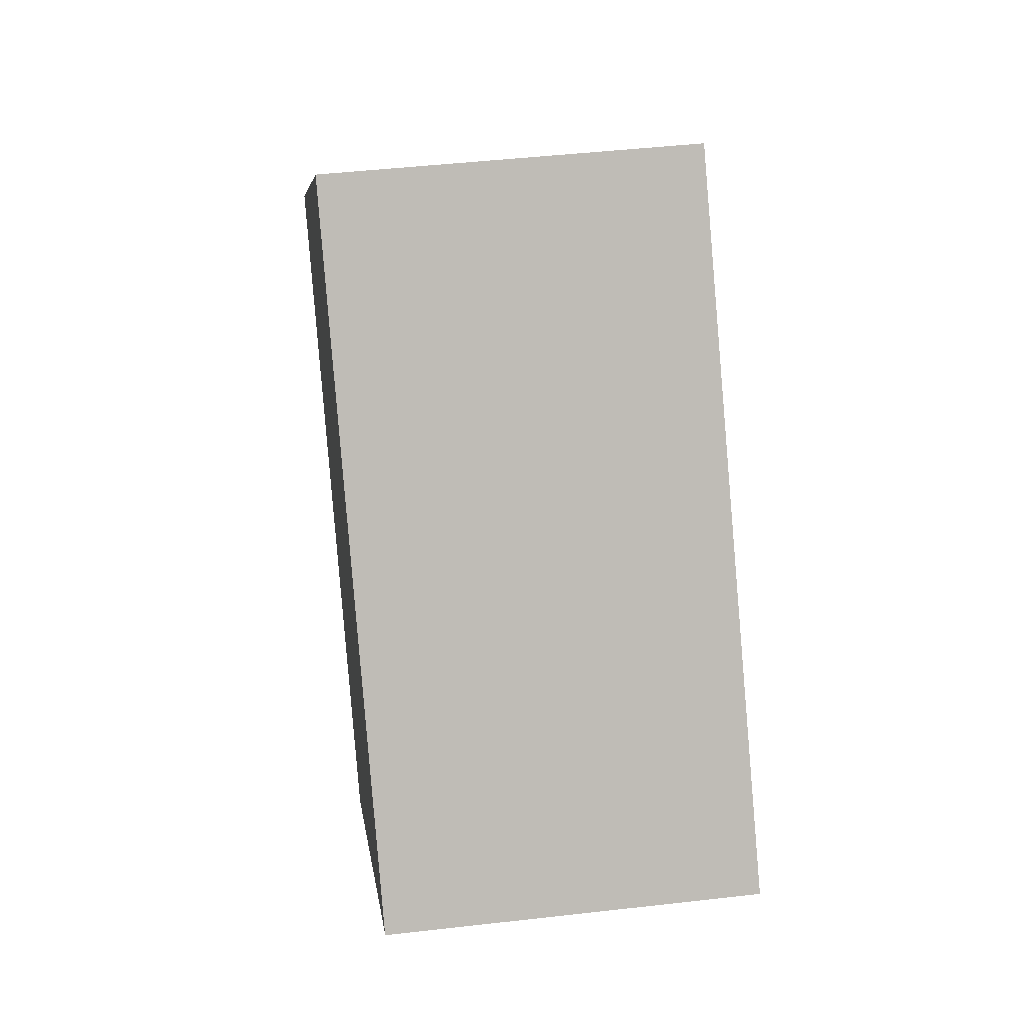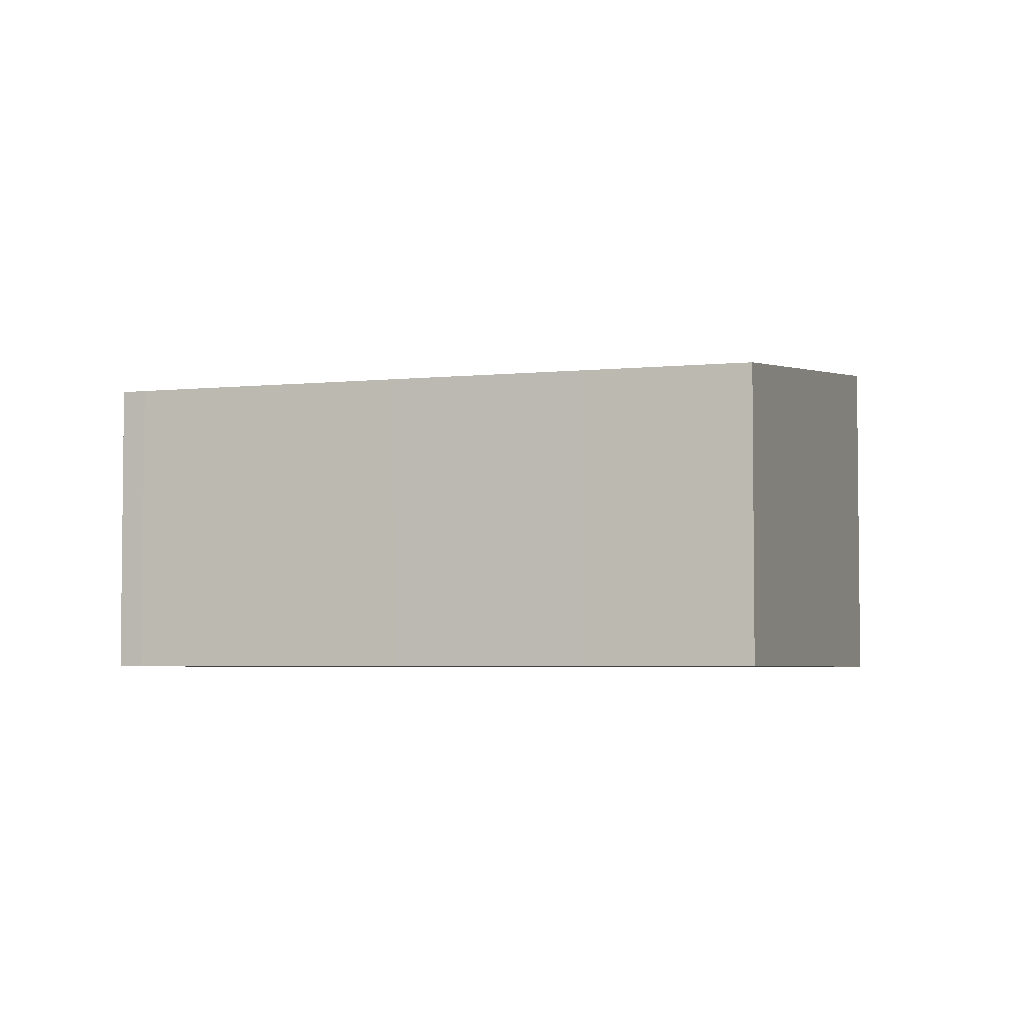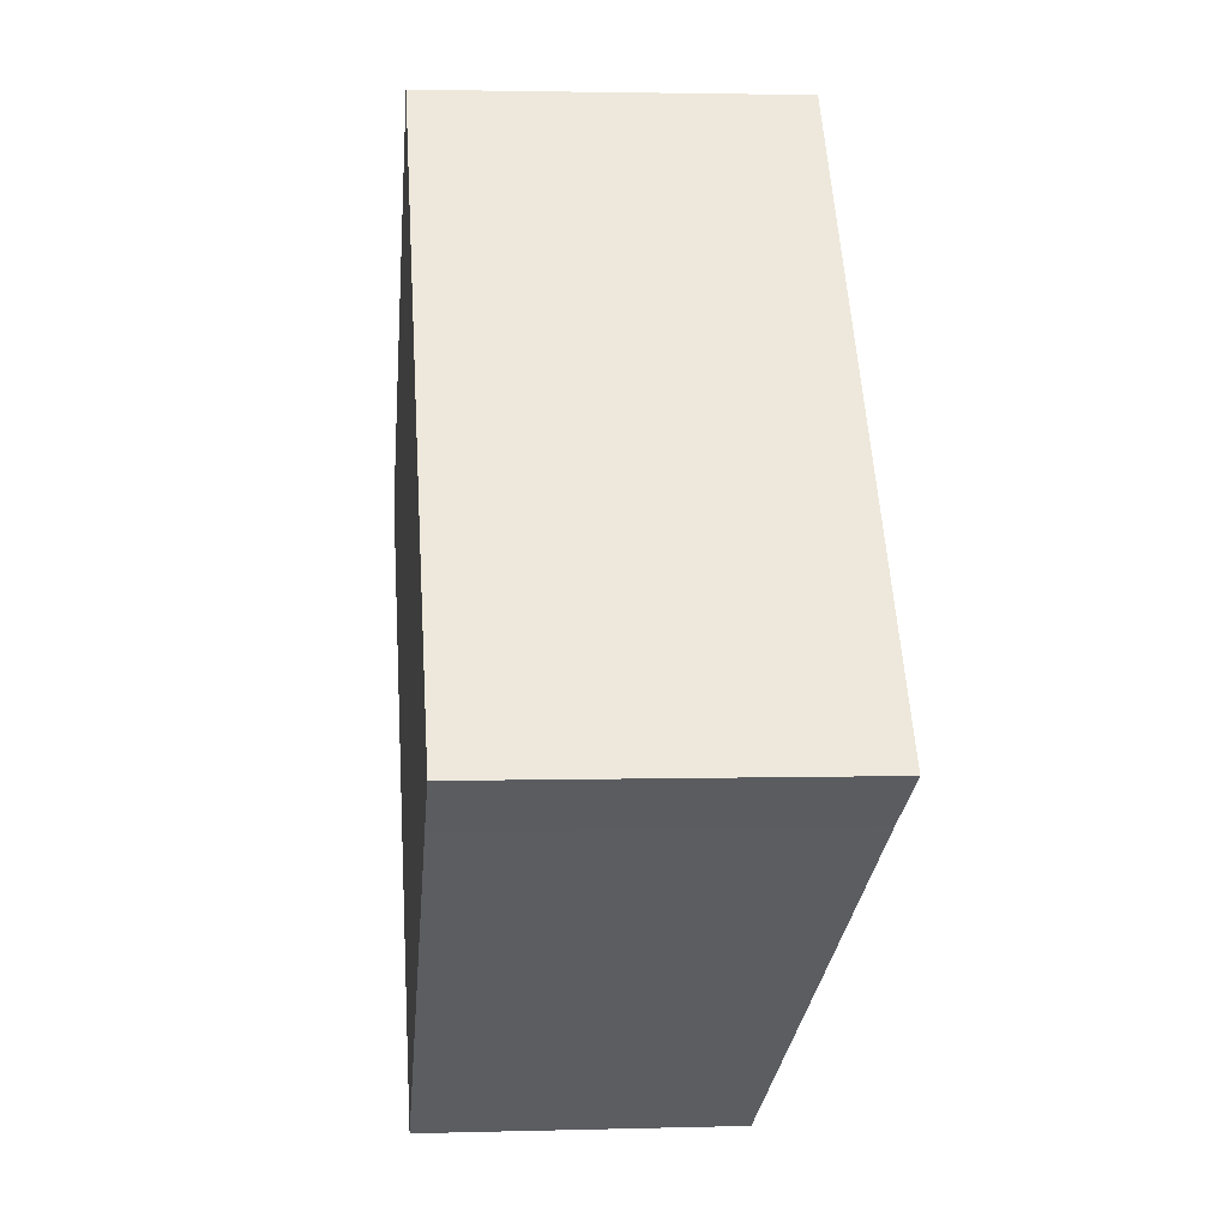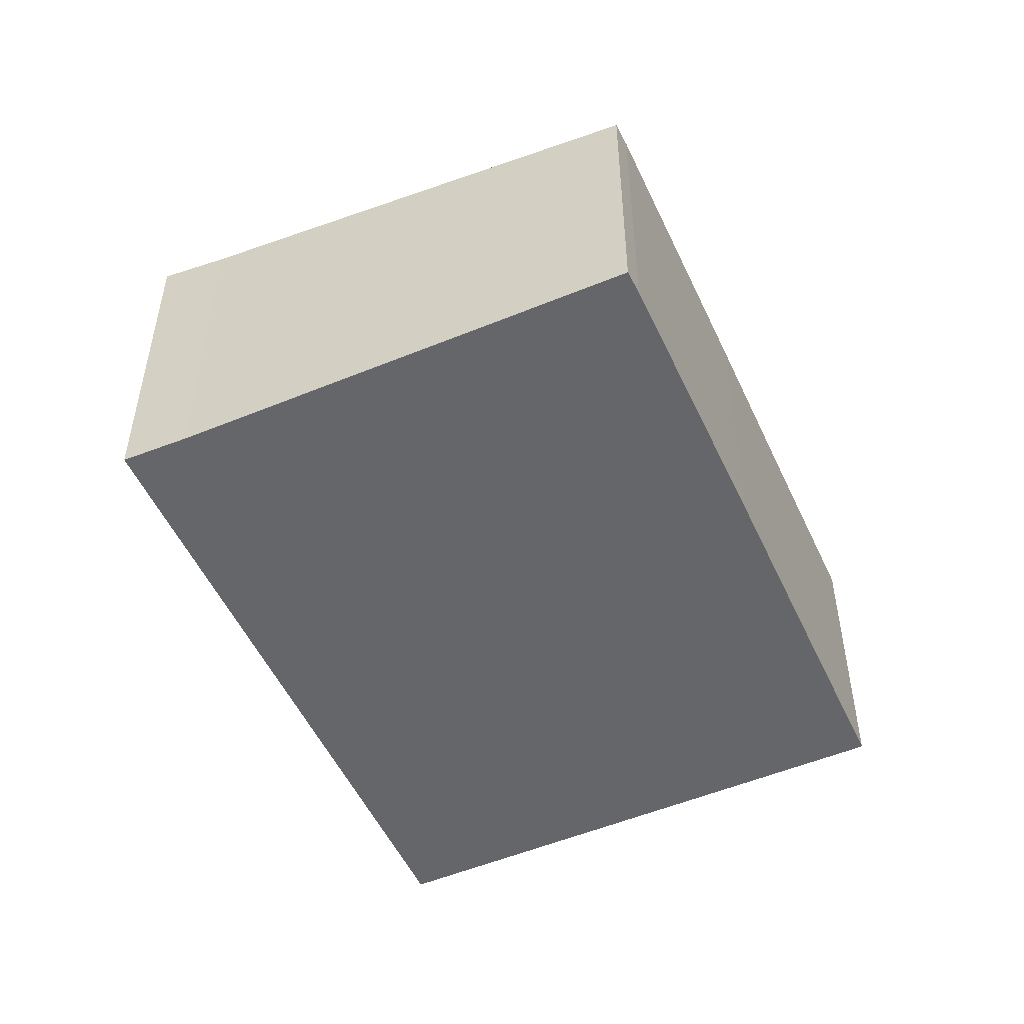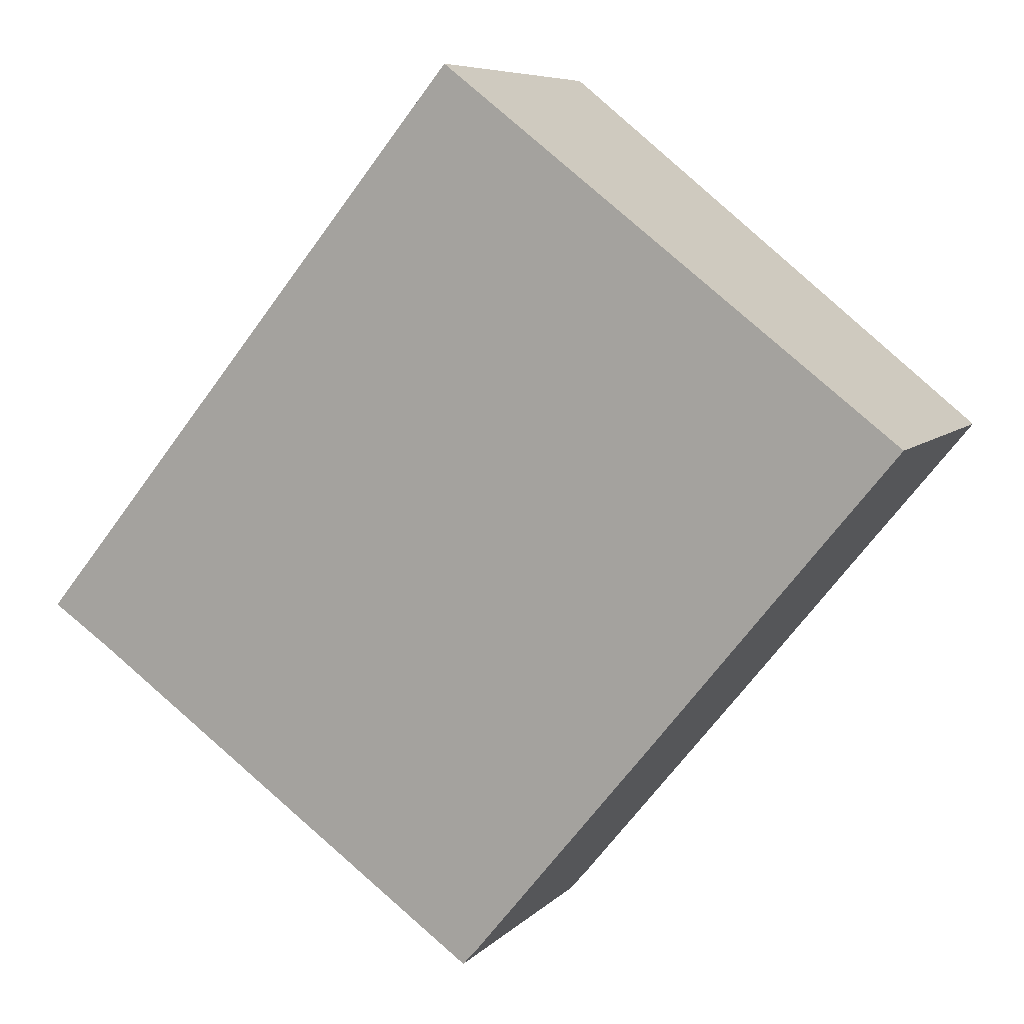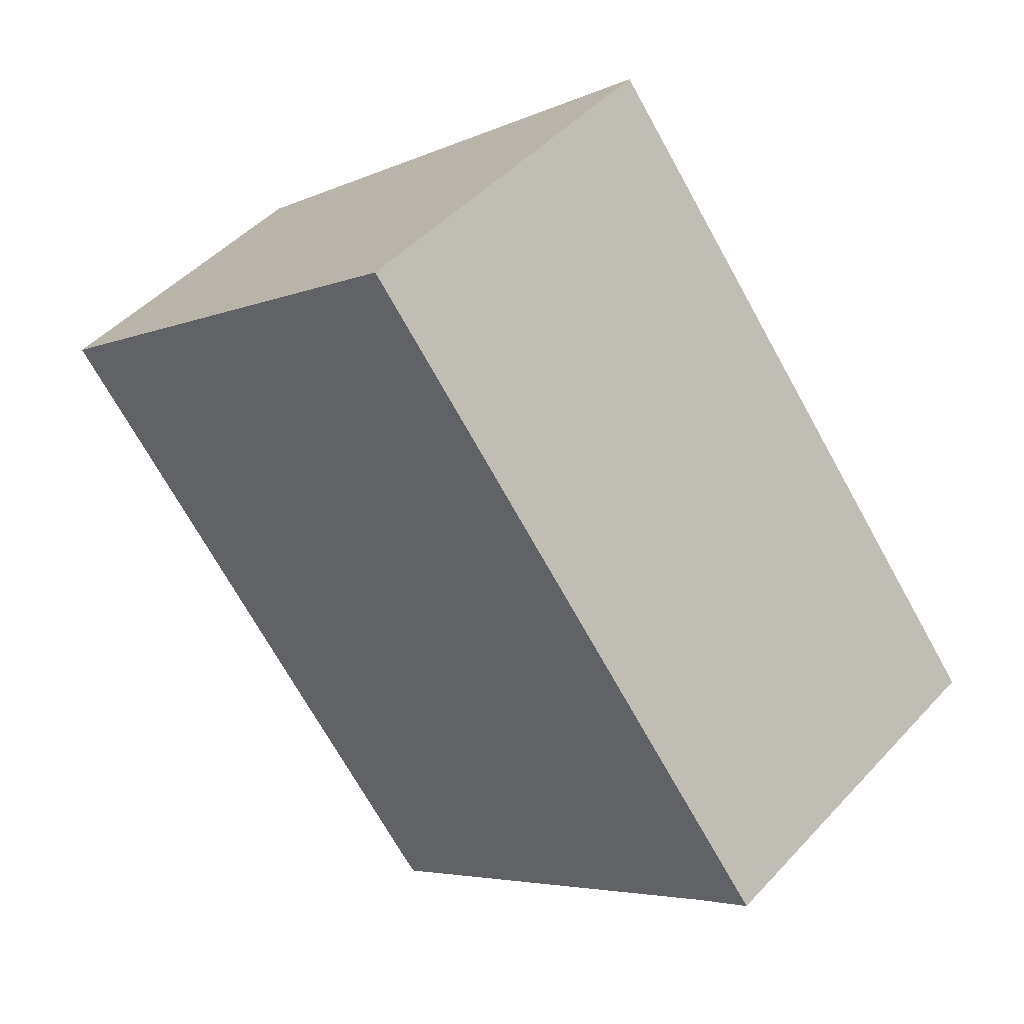
<metadata>
{"format":"obj","ext":"obj","renderer":"f3d","projection":"perspective","resolution":1024,"background":"white","views":[{"elev":45.0,"azim":82.4,"up":"+Z"},{"elev":-4.1,"azim":-109.9,"up":"+Y"},{"elev":2.6,"azim":84.2,"up":"+Z"},{"elev":-51.9,"azim":165.1,"up":"+Y"},{"elev":7.2,"azim":-157.3,"up":"+Z"},{"elev":47.2,"azim":40.0,"up":"+Z"}]}
</metadata>
<code>
v  16.36 6.919 -4.639
v  14.44 7.066 -0.044
v  17.48 7.065 -3.776
v  8.641 7.068 7.079
v  0 5.923 3.627e-16
v  12.47 6.407 -7.783
v  8.805 5.924 -10.74
v  2.188 5.923 -2.675
v  8.465 5.923 -10.35
v  4.722 5.922 -5.791
v  8.805 6.576e-16 -10.74
v  8.465 6.34e-16 -10.35
v  4.722 3.546e-16 -5.791
v  2.188 1.638e-16 -2.675
v  0 0 0
v  8.641 -4.335e-16 7.079
v  14.44 2.694e-18 -0.044
v  17.48 2.312e-16 -3.776
v  16.36 2.841e-16 -4.639
v  12.47 4.766e-16 -7.783
g defaultobject
f 1 2 3
f 2 1 4
f 4 1 5
f 5 1 6
f 5 6 7
f 5 7 8
f 8 7 9
f 8 9 10
f 11 9 7
f 9 11 12
f 12 10 9
f 10 12 13
f 10 13 8
f 8 13 14
f 8 14 5
f 5 14 15
f 5 16 4
f 16 5 15
f 16 2 4
f 2 16 17
f 2 17 3
f 3 17 18
f 18 1 3
f 1 18 19
f 19 6 1
f 6 19 7
f 7 19 20
f 7 20 11
f 17 19 18
f 19 17 20
f 20 17 16
f 20 16 11
f 11 16 15
f 11 15 14
f 11 14 12
f 12 14 13

</code>
